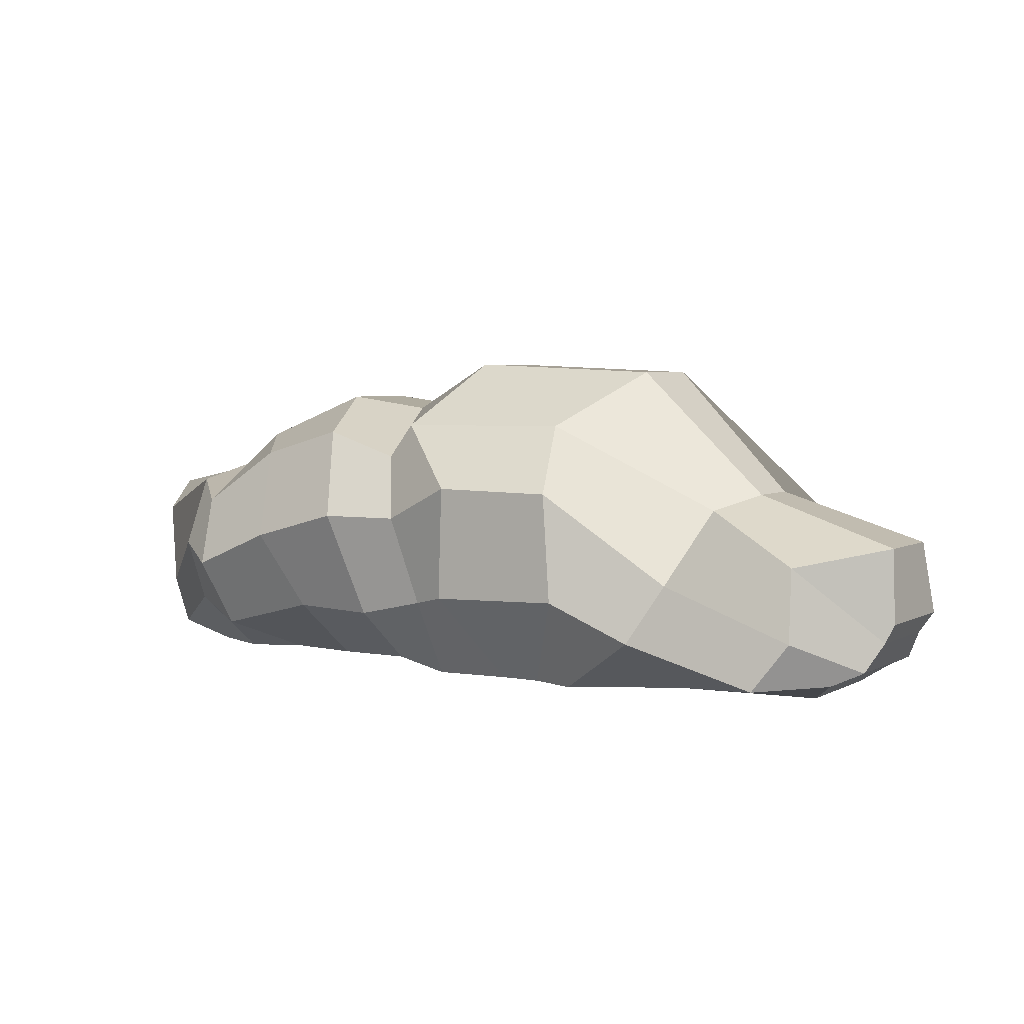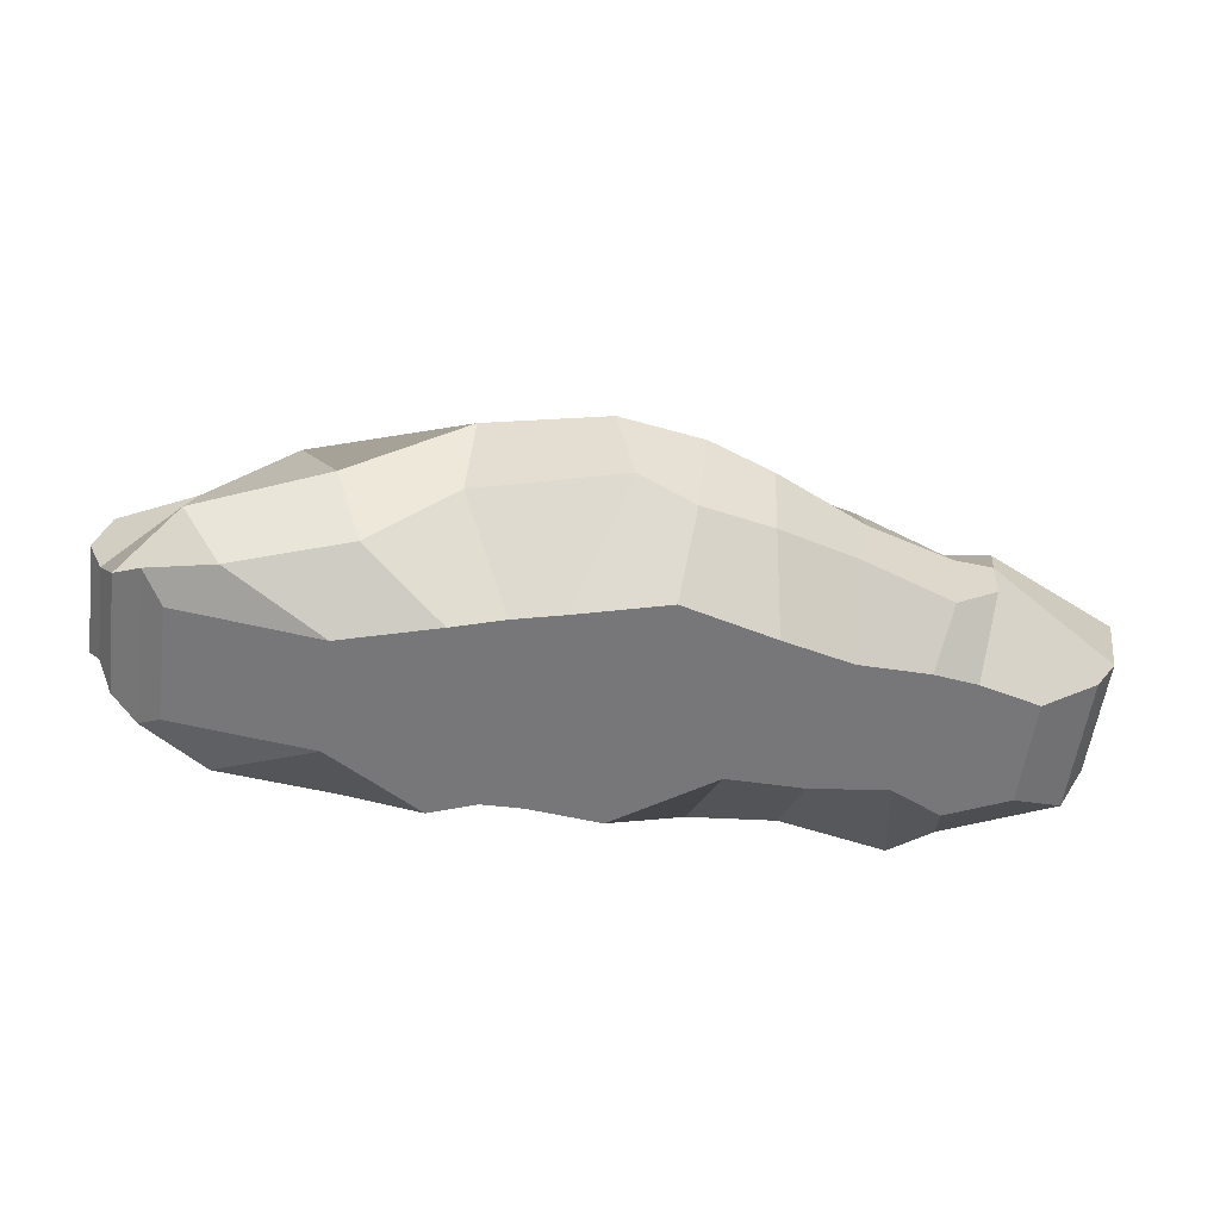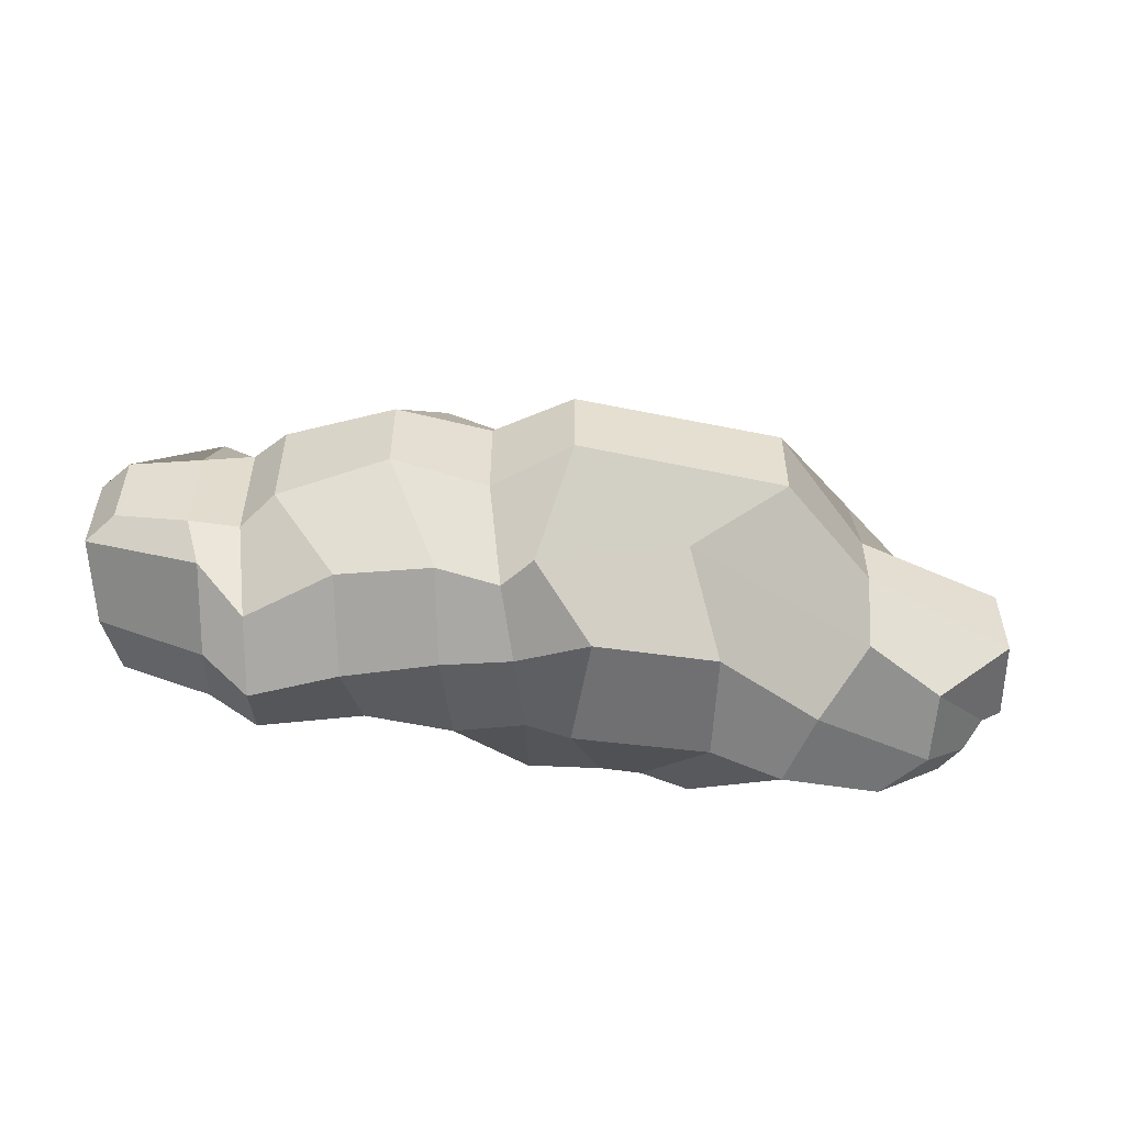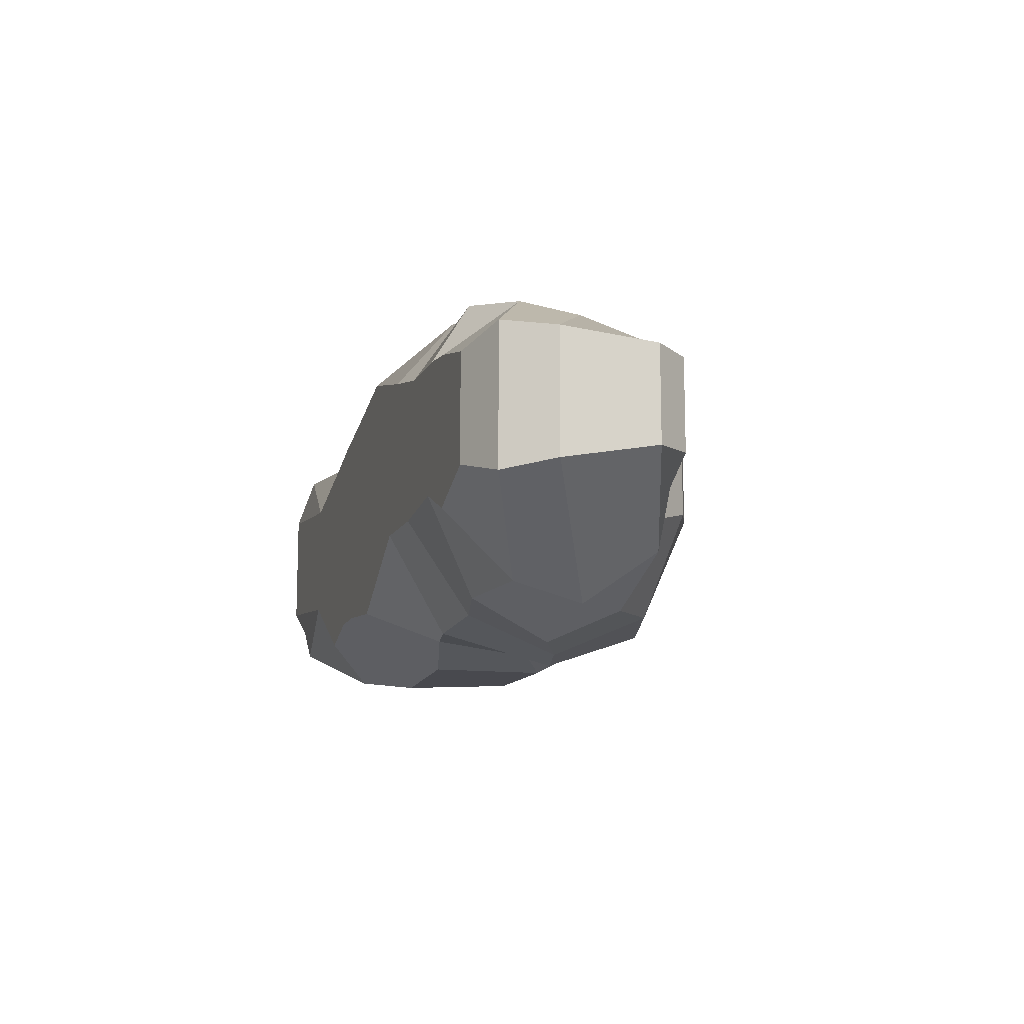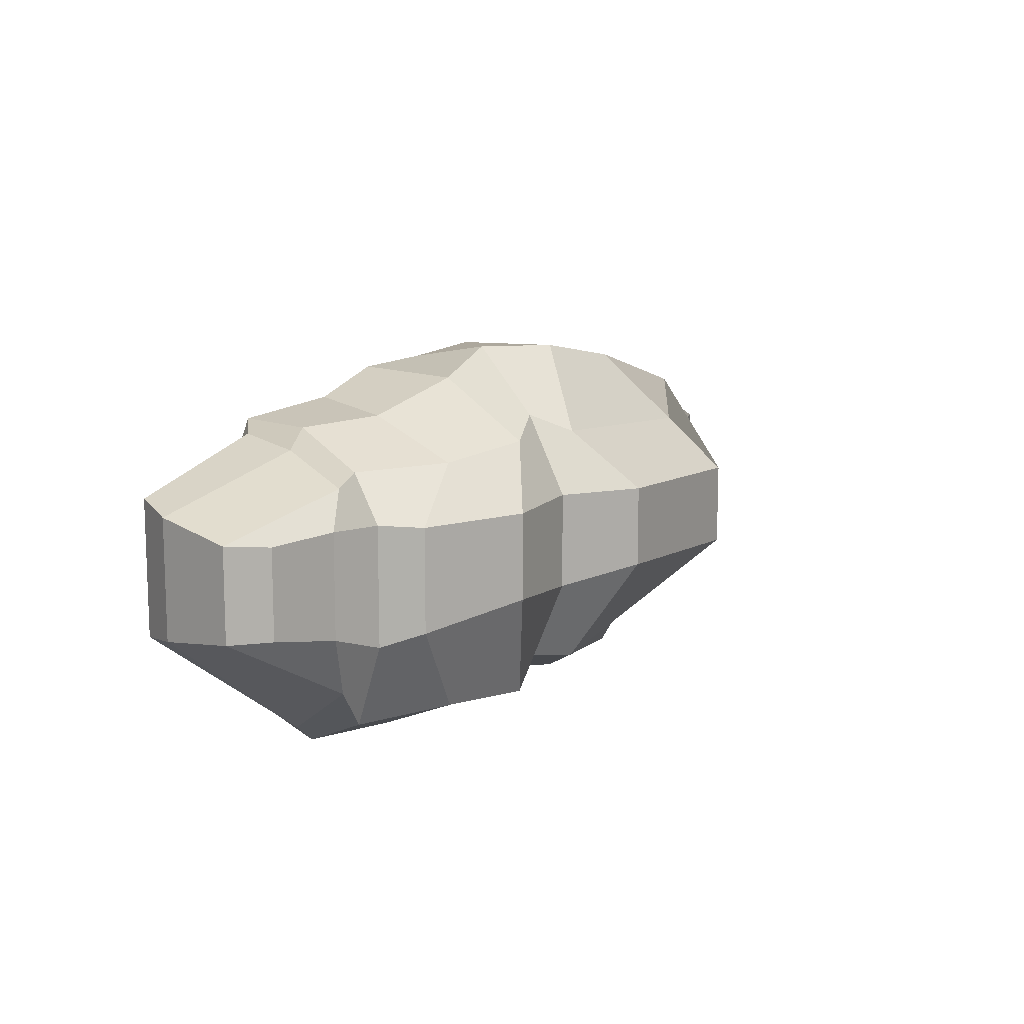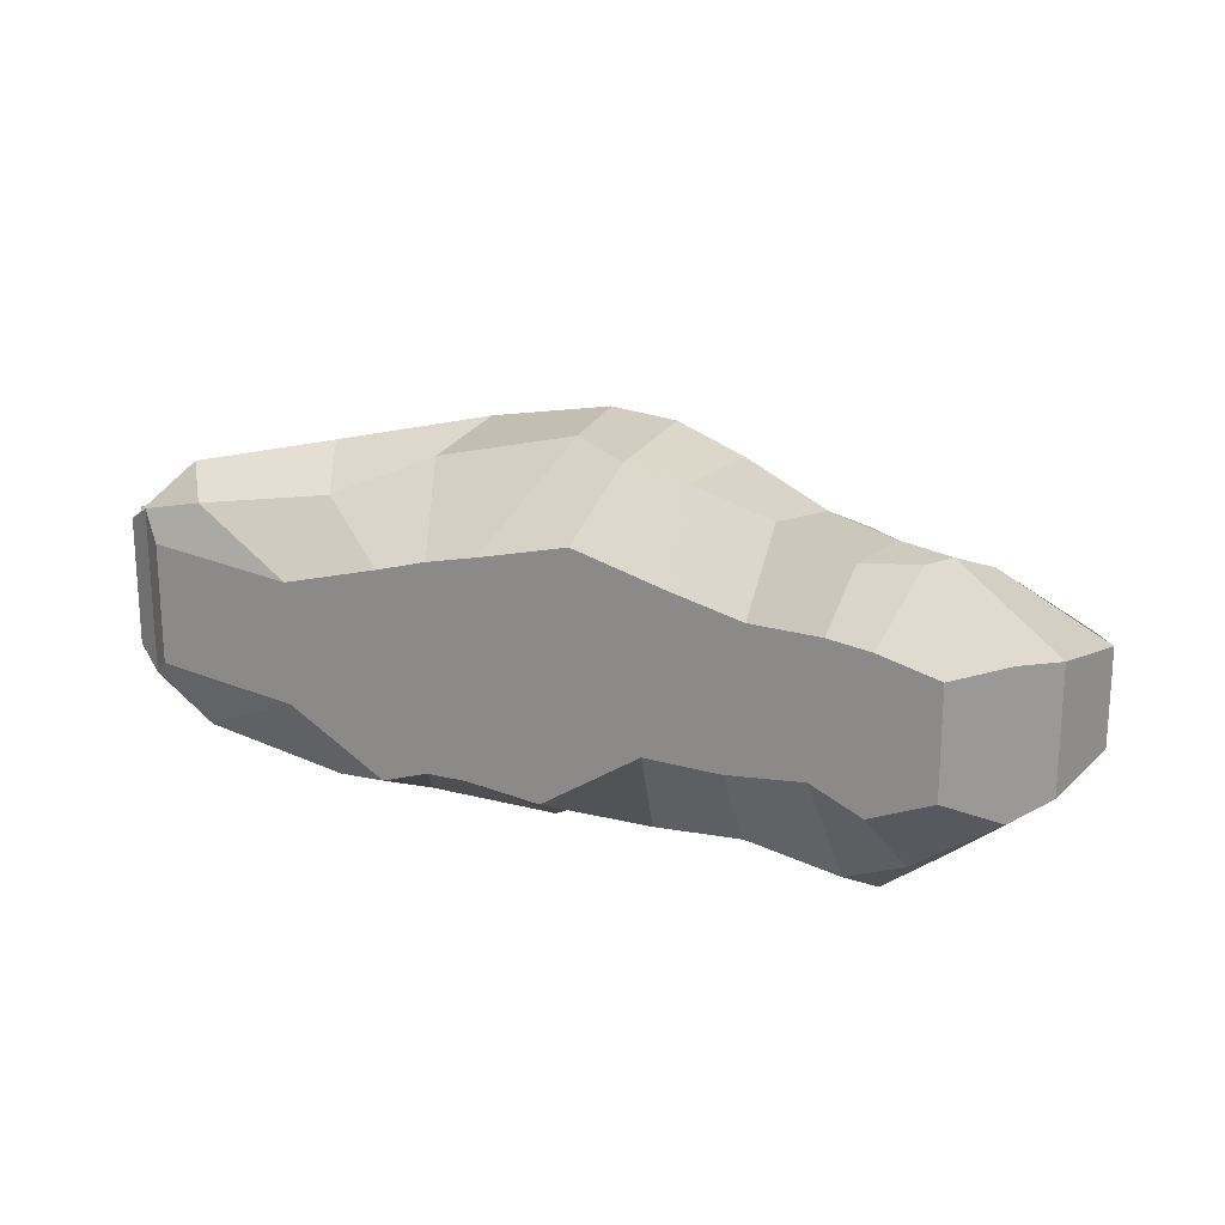
<metadata>
{"format":"obj","ext":"obj","renderer":"f3d","projection":"perspective","resolution":1024,"background":"white","views":[{"elev":4.4,"azim":-148.2,"up":"+Y"},{"elev":-57.2,"azim":-7.7,"up":"+Y"},{"elev":-53.4,"azim":171.8,"up":"+Z"},{"elev":-12.7,"azim":72.7,"up":"+Z"},{"elev":11.9,"azim":122.3,"up":"+Z"},{"elev":20.0,"azim":26.8,"up":"+Z"}]}
</metadata>
<code>
g default
v -3.821 -5e-06 0.7112
v -2.474 -6e-06 0.5631
v -4.548 0.7318 0.7507
v -4.477 1.419 0.6115
v -4.548 0.7318 -0.3306
v -4.477 1.419 -0.1909
v -3.821 -5e-06 -0.4127
v -2.474 -6e-06 -0.5631
v -1.546 -1e-06 -1.102
v -1.541 -1e-06 0.8198
v -3.027 1.851 0.08931
v -3.027 1.851 0.6533
v -1.099 0 -0.9448
v -1.053 0 0.9639
v -1.962 3.04 -0.3014
v -1.962 3.04 0.5
v -0.7099 -0 -0.9379
v -0.5741 -0 1.075
v -0.003695 3.119 -0.1694
v -0.003695 3.119 0.6063
v -0.009256 -2e-06 -1.007
v 0.2813 -2e-06 1.291
v 0.7019 2.662 -0.3036
v 0.7019 2.662 0.6095
v 0.9273 -6e-06 -0.3944
v 1.162 -6e-06 1.059
v 1.619 2.775 -0.2274
v 1.619 2.775 0.6018
v 1.646 -6e-06 -0.4018
v 1.815 -6e-06 0.9072
v 2.606 2.352 -0.3881
v 2.606 2.352 0.5979
v 2.365 -6e-06 -0.3223
v 2.466 -6e-06 0.8953
v 2.884 2.036 -0.5021
v 2.884 2.036 0.6329
v 2.841 -0 -0.5354
v 2.865 -0 0.8436
v 3.373 1.917 -0.3366
v 3.373 1.917 0.6496
v 3.423 -1e-06 -0.2885
v 3.423 -1e-06 0.7045
v 4.056 1.782 -0.2058
v 4.056 1.782 0.6297
v -4.43 0.5424 -0.251
v -4.43 0.5424 0.6733
v -4.032 0.1496 0.9643
v -4.032 0.1529 -0.5914
v -3.403 0.09641 -0.9592
v -2.328 0.5146 -1.399
v -1.577 0.8631 -1.527
v -0.2992 0.8217 -1.494
v 0.1059 0.7267 -1.27
v 0.7578 0.5843 -1.295
v 1.584 0.6062 -1.243
v 2.547 0.3615 -1.259
v 3.003 0.5946 -1.171
v 3.904 0.1907 -0.4335
v 3.904 0.1907 0.8545
v 3.004 0.6581 1.362
v 2.587 0.3101 1.418
v 1.796 0.6062 1.548
v 1.048 0.5826 1.762
v 0.3965 0.7282 1.811
v -0.1409 0.97 1.914
v -1.53 0.9908 1.555
v -2.328 0.5286 1.22
v -3.403 0.09524 1.118
v -4.285 0.2719 0.8044
v -4.285 0.271 -0.3924
v -3.777 0.5672 -0.9592
v -3.739 1.254 -0.8315
v -2.586 1.046 -1.122
v -2.952 1.751 -0.8321
v -1.48 1.888 -1.477
v -1.134 2.508 -0.6529
v -0.3274 1.903 -1.483
v 0.2689 2.509 -1.135
v 0.3253 1.579 -1.416
v 0.5251 2.185 -1.13
v 0.9869 1.592 -1.596
v 1.125 2.432 -1.306
v 1.841 1.357 -1.62
v 1.991 2.194 -1.256
v 2.63 1.025 -1.63
v 2.739 1.676 -1.336
v 3.068 1.206 -1.351
v 3.209 1.861 -0.881
v 4.154 0.6414 -0.3528
v 4.314 1.463 -0.2254
v 4.314 1.463 0.6492
v 4.154 0.6411 0.7766
v 3.209 1.861 1.005
v 3.068 1.206 1.266
v 2.739 1.676 1.058
v 2.659 1.025 1.402
v 1.991 2.196 1.082
v 1.942 1.357 1.448
v 1.125 2.432 1.182
v 1.103 1.592 1.73
v 0.5456 2.185 1.339
v 0.478 1.579 1.971
v 0.2689 2.509 1.168
v -0.3021 1.903 1.927
v -1.62 2.605 1.053
v -1.48 1.888 1.706
v -2.955 1.843 1.265
v -2.586 1.046 1.555
v -3.739 1.254 1.042
v -3.777 0.5748 1.327
g Bushes:big
f 1 2 68 47
f 3 4 6 5
f 48 49 8 7
f 7 8 2 1
f 42 41 58 59
f 7 1 47 48
f 2 8 9 10
f 8 49 50 9
f 6 4 12 11
f 67 68 2 10
f 10 9 13 14
f 9 50 51 13
f 11 12 16 15
f 66 67 10 14
f 14 13 17 18
f 13 51 52 17
f 15 16 20 19
f 65 66 14 18
f 18 17 21 22
f 17 52 53 21
f 19 20 24 23
f 64 65 18 22
f 22 21 25 26
f 21 53 54 25
f 23 24 28 27
f 63 64 22 26
f 26 25 29 30
f 25 54 55 29
f 27 28 32 31
f 62 63 26 30
f 30 29 33 34
f 29 55 56 33
f 31 32 36 35
f 61 62 30 34
f 34 33 37 38
f 33 56 57 37
f 35 36 40 39
f 60 61 34 38
f 38 37 41 42
f 37 57 58 41
f 39 40 44 43
f 59 60 38 42
f 45 46 3 5
f 45 5 6 72
f 6 11 74 72
f 11 15 76 74
f 15 19 78 76
f 19 23 80 78
f 23 27 82 80
f 27 31 84 82
f 31 35 86 84
f 35 39 88 86
f 39 43 90 88
f 43 44 91 90
f 44 40 93 91
f 40 36 95 93
f 36 32 97 95
f 32 28 99 97
f 28 24 101 99
f 24 20 103 101
f 20 16 105 103
f 16 12 107 105
f 12 4 109 107
f 4 3 46 109
f 46 69 110 109
f 69 46 45 70
f 70 45 72 71
f 71 72 74 73
f 73 74 76 75
f 75 76 78 77
f 77 78 80 79
f 79 80 82 81
f 81 82 84 83
f 83 84 86 85
f 85 86 88 87
f 87 88 90 89
f 89 90 91 92
f 92 91 93 94
f 94 93 95 96
f 96 95 97 98
f 98 97 99 100
f 100 99 101 102
f 102 101 103 104
f 104 103 105 106
f 106 105 107 108
f 108 107 109 110
f 48 47 69 70
f 70 71 49 48
f 50 49 71 73
f 51 50 73 75
f 52 51 75 77
f 53 52 77 79
f 54 53 79 81
f 55 54 81 83
f 56 55 83 85
f 57 56 85 87
f 58 57 87 89
f 59 58 89 92
f 92 94 60 59
f 94 96 61 60
f 96 98 62 61
f 98 100 63 62
f 100 102 64 63
f 102 104 65 64
f 104 106 66 65
f 106 108 67 66
f 108 110 68 67
f 47 68 110 69

</code>
